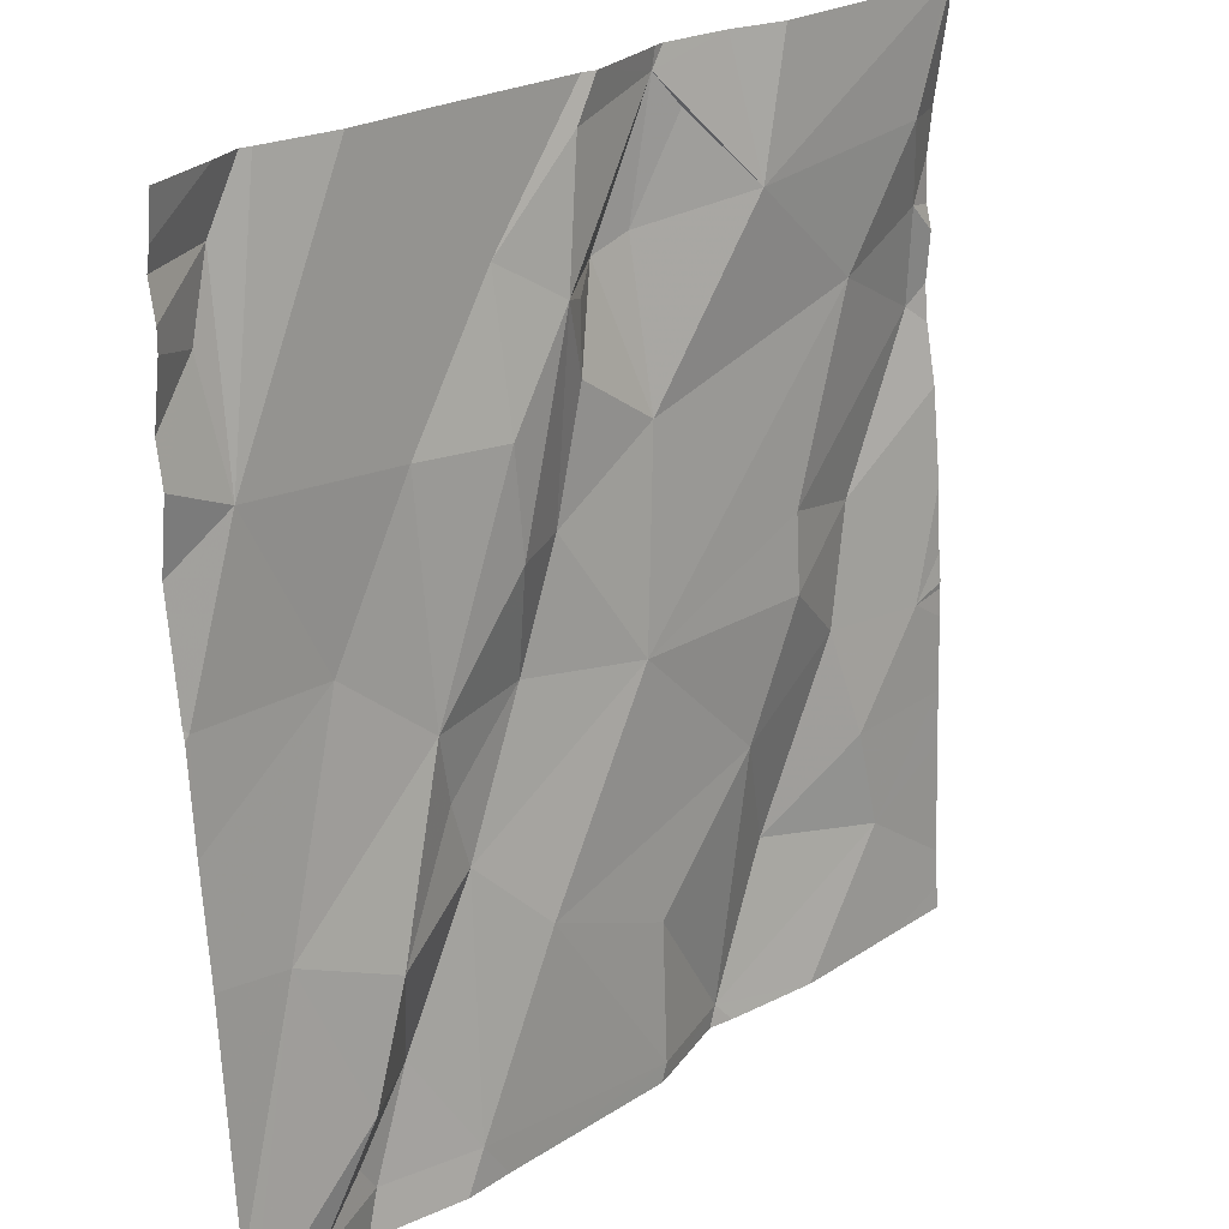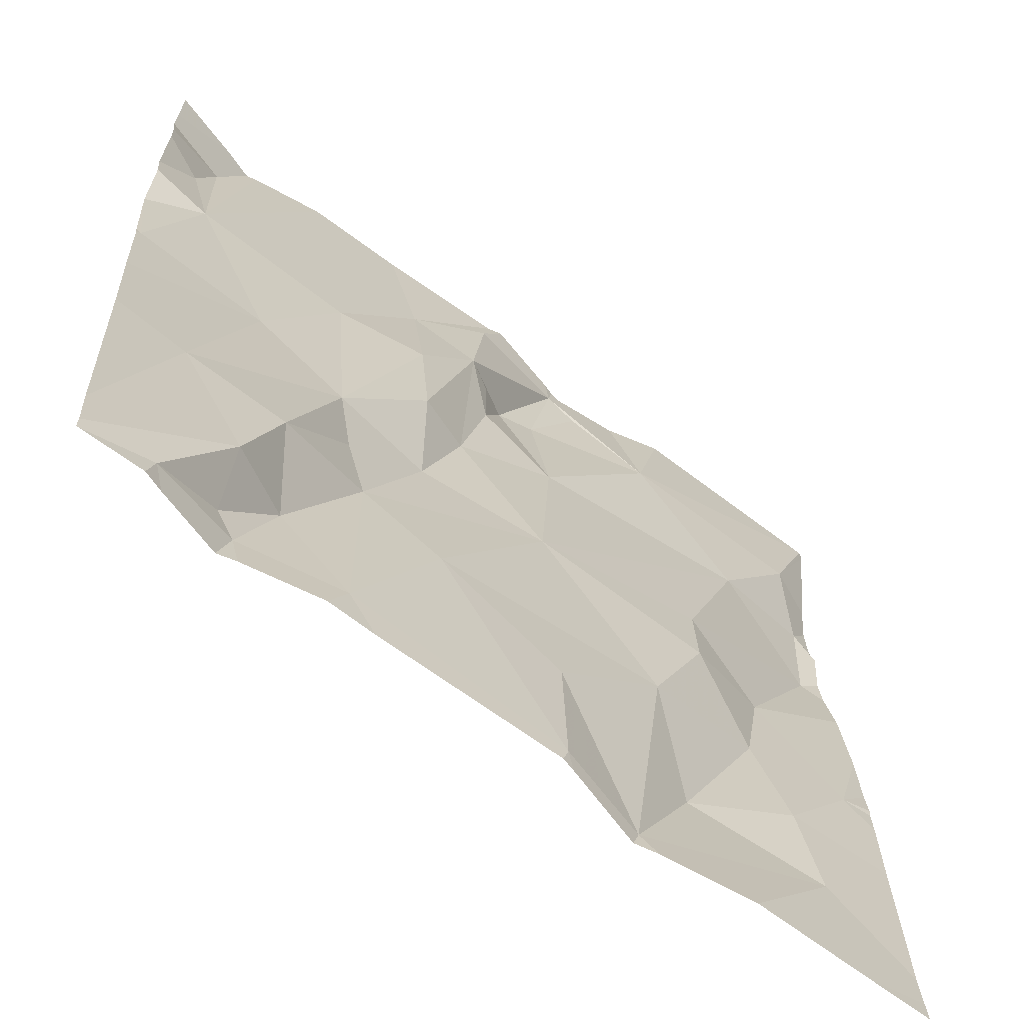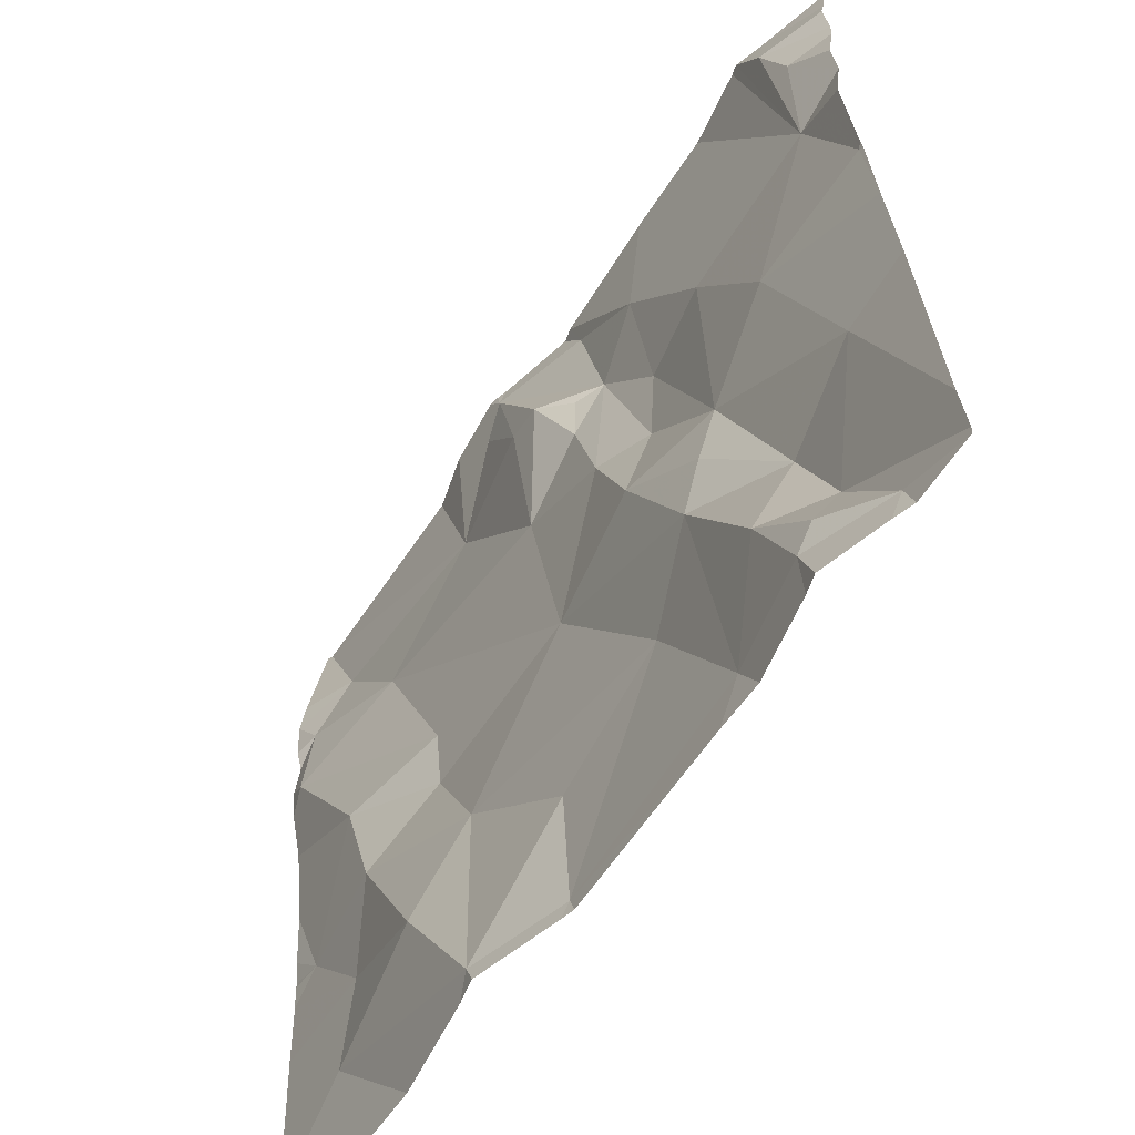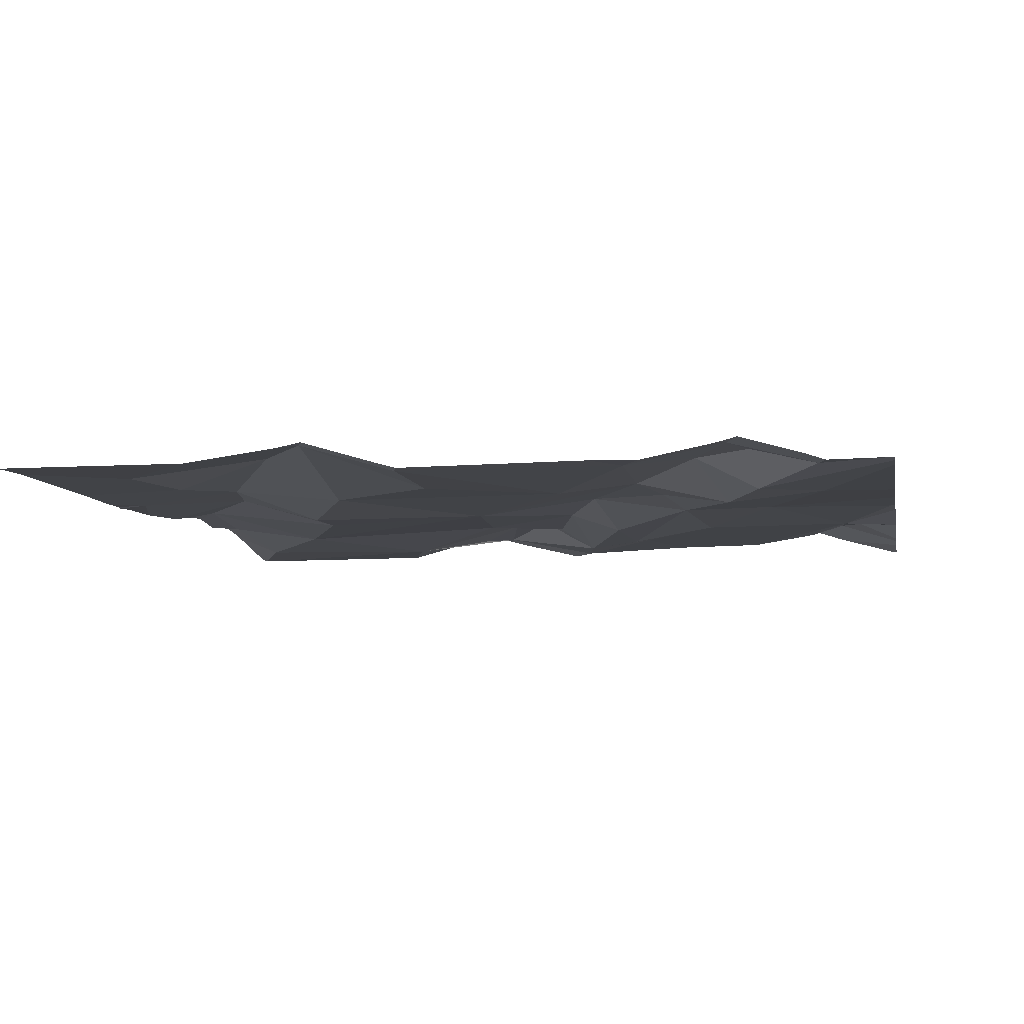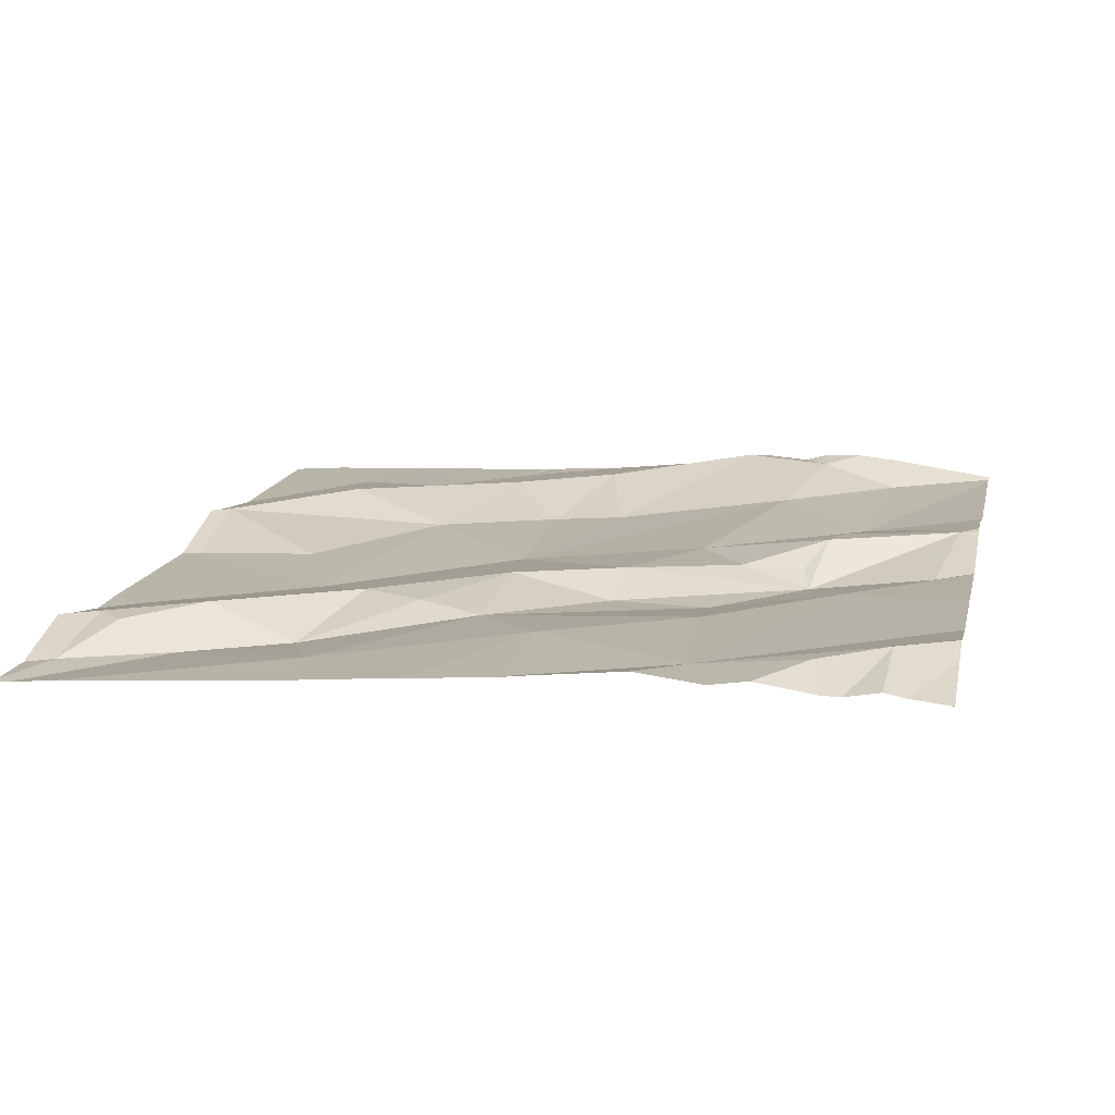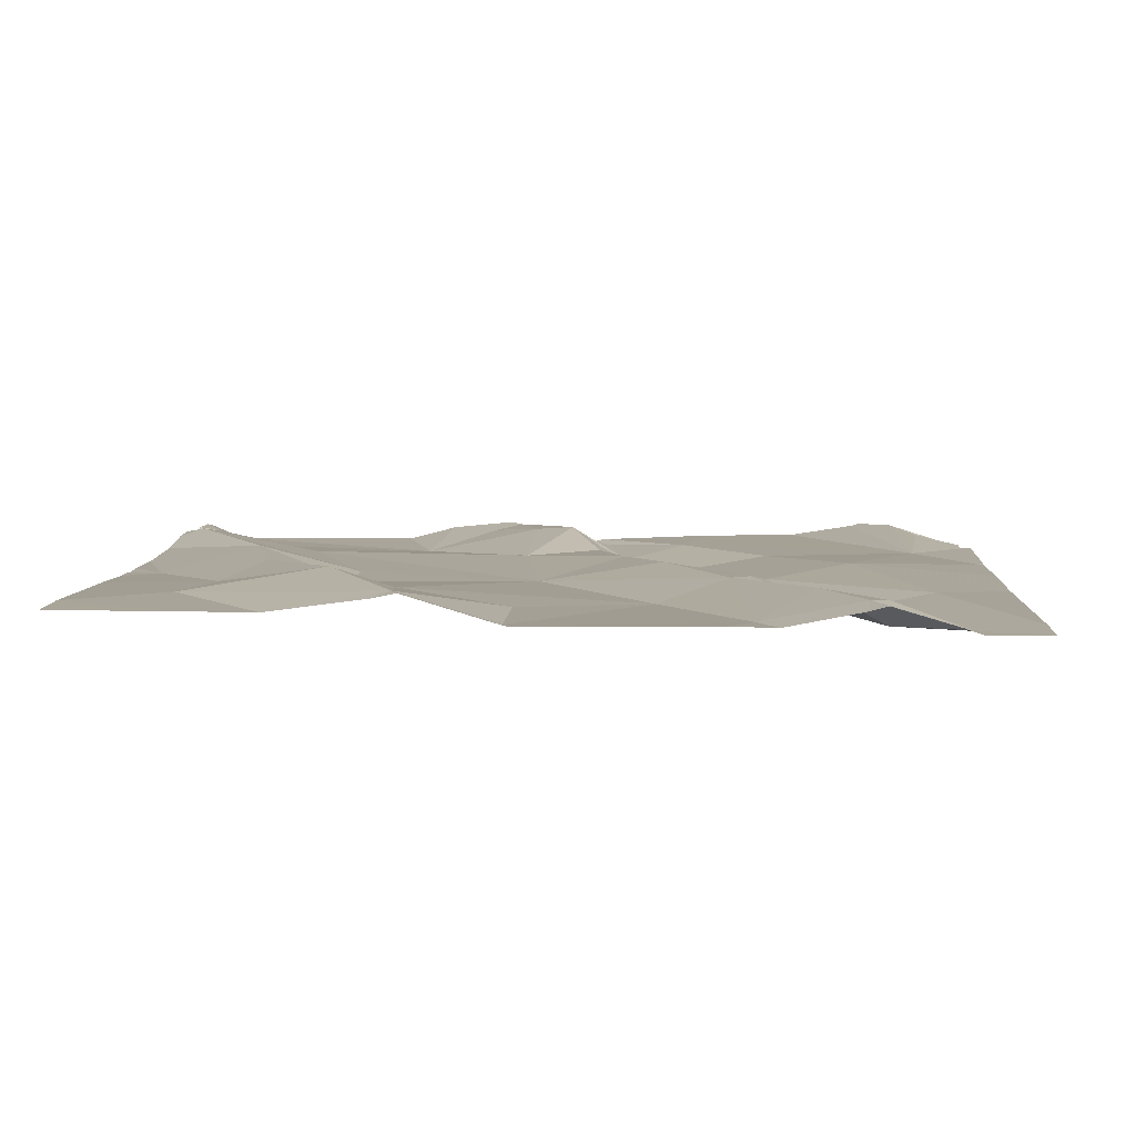
<metadata>
{"format":"obj","ext":"obj","renderer":"f3d","projection":"perspective","resolution":1024,"background":"white","views":[{"elev":23.4,"azim":132.5,"up":"+Y"},{"elev":-63.0,"azim":142.0,"up":"+Y"},{"elev":-60.7,"azim":56.6,"up":"+Y"},{"elev":-9.3,"azim":10.6,"up":"+Z"},{"elev":14.2,"azim":102.3,"up":"+Z"},{"elev":3.1,"azim":2.7,"up":"+Z"}]}
</metadata>
<code>
v -132.2 258.7 500.6
v -133.1 259.5 500.7
v -132.2 259.3 500.6
v -132.2 259.1 500.6
v -132.9 259.7 500.6
v -133.2 259.7 500.6
v -132.9 259.1 500.6
v -133 259.2 500.7
v -132.9 259.2 500.6
v -133.1 259.1 500.6
v -133 259 500.6
v -133.1 259.7 500.6
v -133.1 258.8 500.6
v -133 259.4 500.6
v -133.1 259.4 500.7
v -133.1 259.6 500.6
v -132.9 259.5 500.6
v -132.9 258.9 500.6
v -132.2 259.5 500.6
v -132.2 259.4 500.6
v -132.2 259.4 500.6
v -133 259.1 500.6
v -132.2 259.7 500.6
v -132.2 259 500.6
v -132.7 259.7 500.6
v -133.1 258.7 500.6
v -132.5 259.4 500.6
v -132.6 259.5 500.6
v -132.5 259.5 500.6
v -132.7 259.4 500.6
v -132.6 259.3 500.6
v -132.3 259.5 500.7
v -132.3 259.4 500.6
v -132.3 259.6 500.7
v -132.7 258.7 500.6
v -132.5 258.8 500.6
v -132.3 259.7 500.7
v -132.4 259.4 500.6
v -132.6 259.6 500.6
v -132.8 259.6 500.7
v -132.7 259.5 500.7
v -132.5 258.7 500.6
v -132.9 258.7 500.6
v -132.6 259.3 500.6
v -132.7 259.4 500.6
v -132.7 259.5 500.7
v -132.4 258.7 500.6
v -132.4 259.2 500.6
v -132.3 259 500.6
v -132.7 258.7 500.6
v -132.3 258.7 500.6
v -132.3 258.7 500.6
v -132.6 259.2 500.6
v -132.5 259.2 500.6
v -132.8 258.7 500.6
v -132.7 258.9 500.6
v -132.9 259 500.6
v -132.3 258.7 500.6
v -132.3 258.9 500.6
v -132.4 258.8 500.6
v -132.4 258.9 500.6
v -132.4 259.7 500.6
v -132.4 259 500.6
v -132.5 259 500.6
v -132.7 259.1 500.6
v -132.2 259.2 500.6
v -132.7 259.5 500.6
v -132.8 259.6 500.7
v -132.4 258.7 500.6
v -132.5 259.7 500.6
v -132.3 259.7 500.7
v -132.4 258.8 500.6
v -132.6 258.9 500.6
v -132.5 259.1 500.6
v -133.2 259.5 500.7
v -133.2 259.5 500.7
v -133.2 259 500.6
v -133.2 259 500.6
v -133.2 258.8 500.6
v -133.2 258.7 500.6
v -133.2 259.7 500.6
v -133.2 259.4 500.7
v -133.2 259.4 500.7
v -133.2 259.1 500.6
v -133.2 259.1 500.6
v -133.2 259.1 500.6
v -133.2 259.7 500.6
v -133.2 259.2 500.6
v -133.2 259.3 500.6
v -133.2 258.9 500.6
v -133.2 259.5 500.7
v -133.2 259.3 500.7
v -132.2 259.6 500.6
v -132.2 259.6 500.6
v -132.2 259.5 500.6
v -132.2 259.6 500.6
v -132.2 259.2 500.6
v -132.2 259.2 500.6
v -132.2 258.8 500.6
v -132.7 259.7 500.6
v -132.7 258.7 500.6
v -132.5 258.7 500.6
v -132.8 258.7 500.6
v -132.8 258.7 500.6
v -133 258.7 500.6
v -132.2 258.7 500.6
v -133.2 258.7 500.6
v -132.2 258.7 500.6
v -133.2 258.7 500.6
v -132.8 259.7 500.7
v -132.8 259.7 500.7
v -132.9 259.7 500.7
v -132.8 259.7 500.7
v -132.3 259.7 500.7
v -132.2 259.7 500.6
v -133.2 259.7 500.6
v -132.2 259.7 500.6
v -132.2 259.7 500.6
f 8 7 9
f 11 10 77
f 43 79 105
f 14 2 15
f 17 16 14
f 96 34 95
f 16 17 12
f 18 11 13
f 16 2 14
f 15 2 82
f 95 32 19
f 104 55 103
f 8 22 7
f 94 34 96
f 111 40 110
f 10 22 8
f 88 8 89
f 13 11 78
f 71 93 114
f 87 16 6
f 9 14 15
f 76 16 91
f 8 9 15
f 103 55 43
f 3 66 98
f 89 15 92
f 22 10 11
f 28 27 29
f 28 30 31
f 33 32 34
f 42 35 50
f 33 29 38
f 28 39 40
f 28 40 41
f 33 34 71
f 27 28 44
f 46 45 41
f 70 33 62
f 48 49 24
f 45 30 41
f 102 36 42
f 44 53 54
f 32 33 21
f 44 54 27
f 55 35 56
f 56 57 55
f 106 58 108
f 60 59 61
f 38 27 54
f 61 63 64
f 7 57 65
f 20 66 3
f 40 39 100
f 28 67 30
f 114 23 117
f 40 68 46
f 46 41 40
f 93 34 94
f 34 32 95
f 101 35 55
f 48 54 49
f 66 48 4
f 110 40 100
f 59 63 61
f 100 39 25
f 62 33 37
f 59 49 63
f 52 72 69
f 58 60 72
f 64 73 36
f 63 49 54
f 48 66 33
f 33 38 48
f 47 72 36
f 28 29 39
f 41 67 28
f 53 31 65
f 54 48 38
f 65 31 45
f 44 28 31
f 49 59 1
f 57 56 73
f 70 29 33
f 54 74 63
f 64 74 53
f 73 64 65
f 65 57 73
f 35 36 73
f 61 64 36
f 59 60 58
f 36 72 61
f 72 60 61
f 47 36 102
f 65 64 53
f 18 57 22
f 54 53 74
f 55 13 43
f 38 29 27
f 25 29 70
f 45 31 30
f 22 57 7
f 46 68 17
f 17 68 40
f 17 45 46
f 14 65 45
f 44 31 53
f 73 56 35
f 22 11 18
f 101 55 104
f 18 13 55
f 57 18 55
f 9 65 14
f 112 40 113
f 67 41 30
f 9 7 65
f 39 29 25
f 63 74 64
f 17 14 45
f 75 2 76
f 69 72 47
f 76 2 16
f 52 58 72
f 77 10 86
f 78 11 77
f 37 33 71
f 1 59 58
f 79 13 90
f 79 80 26
f 71 34 93
f 19 32 21
f 51 58 52
f 21 33 20
f 82 2 75
f 83 15 82
f 20 33 66
f 50 35 101
f 84 10 88
f 85 10 84
f 86 10 85
f 88 10 8
f 6 16 12
f 89 8 15
f 90 13 78
f 4 48 24
f 91 16 81
f 24 49 99
f 92 15 83
f 42 36 35
f 97 66 4
f 5 17 112
f 98 66 97
f 43 13 79
f 99 49 1
f 26 80 107
f 105 79 26
f 106 1 58
f 12 17 5
f 107 80 109
f 108 58 51
f 87 81 16
f 112 17 40
f 113 40 111
f 114 93 23
f 115 23 118
f 116 81 87
f 117 23 115

</code>
